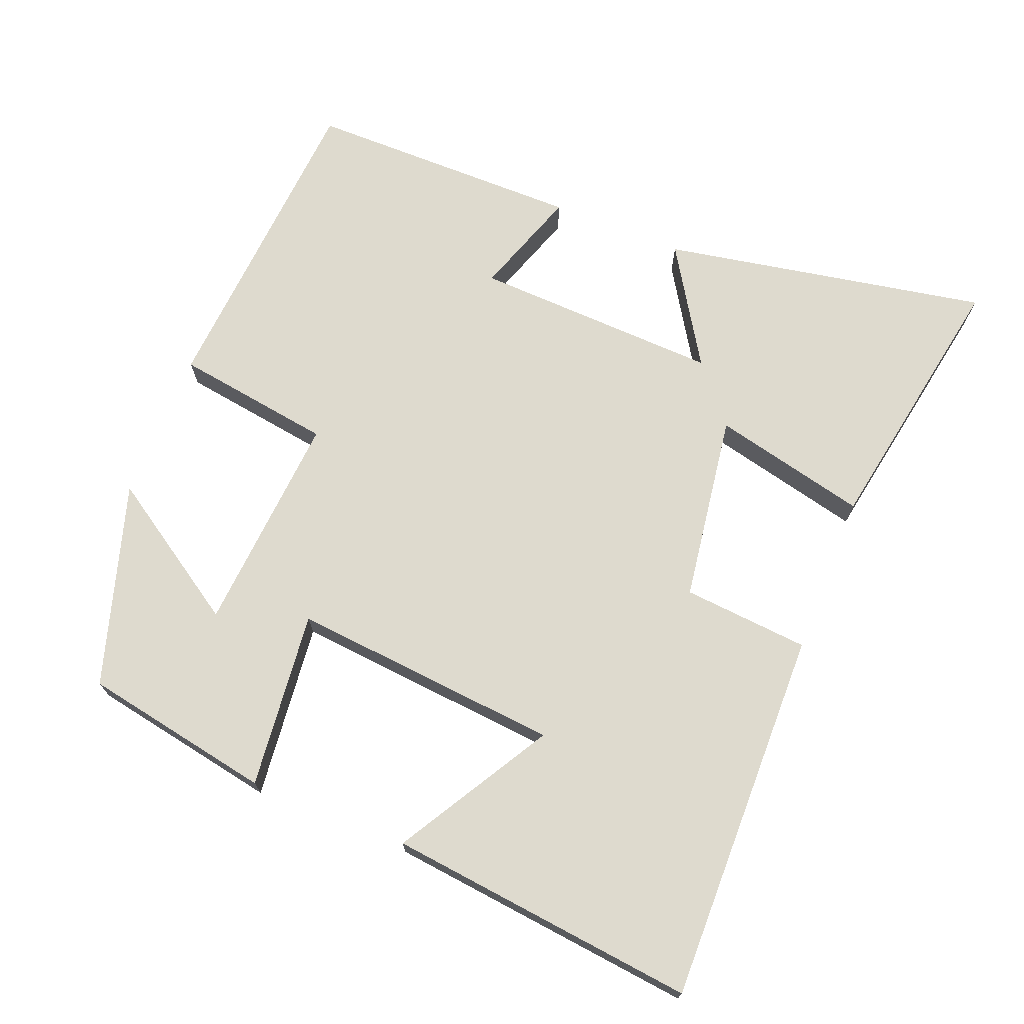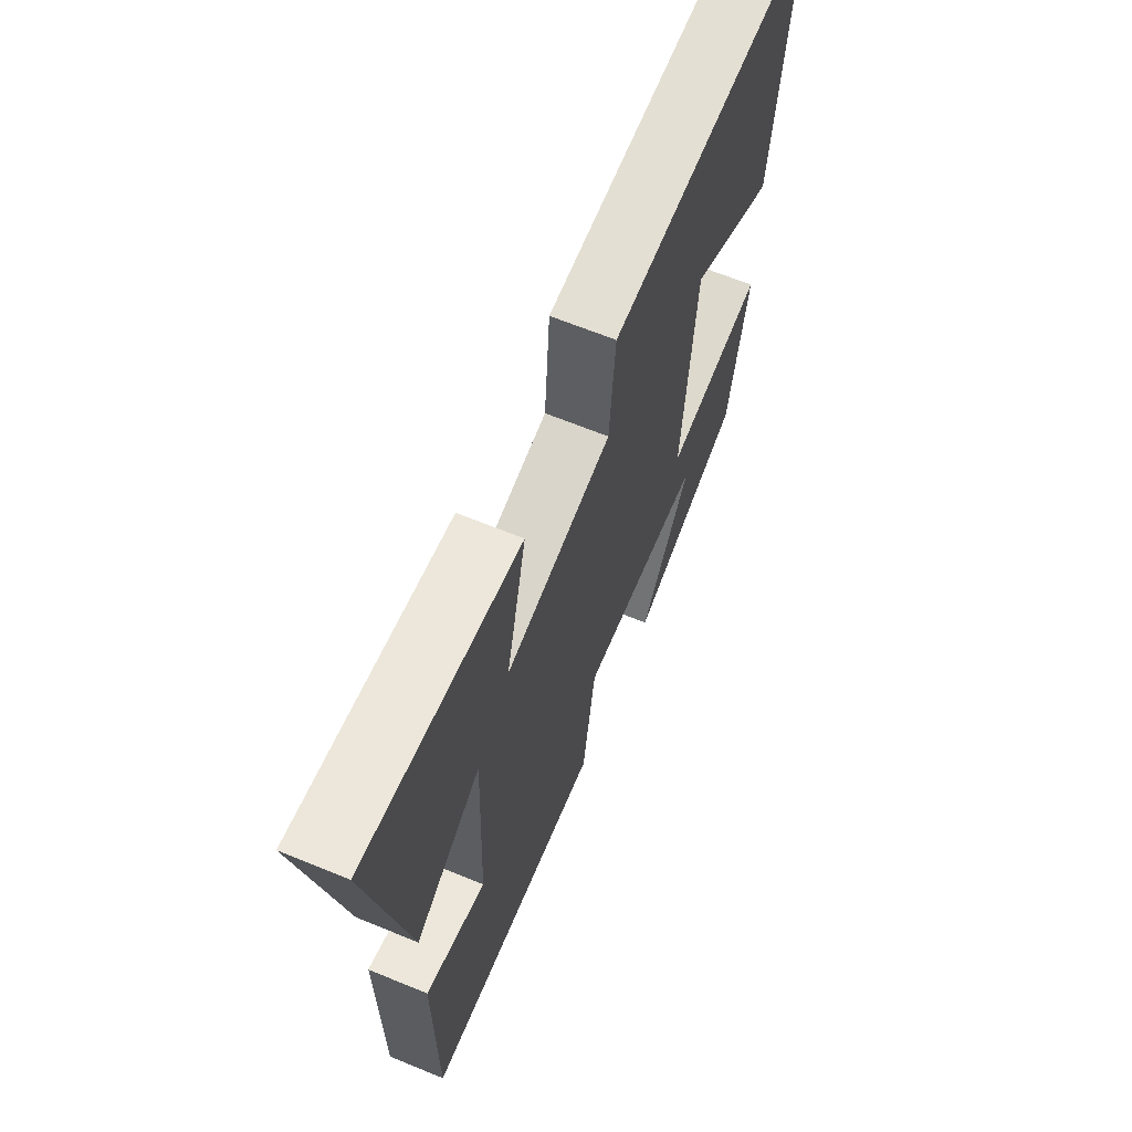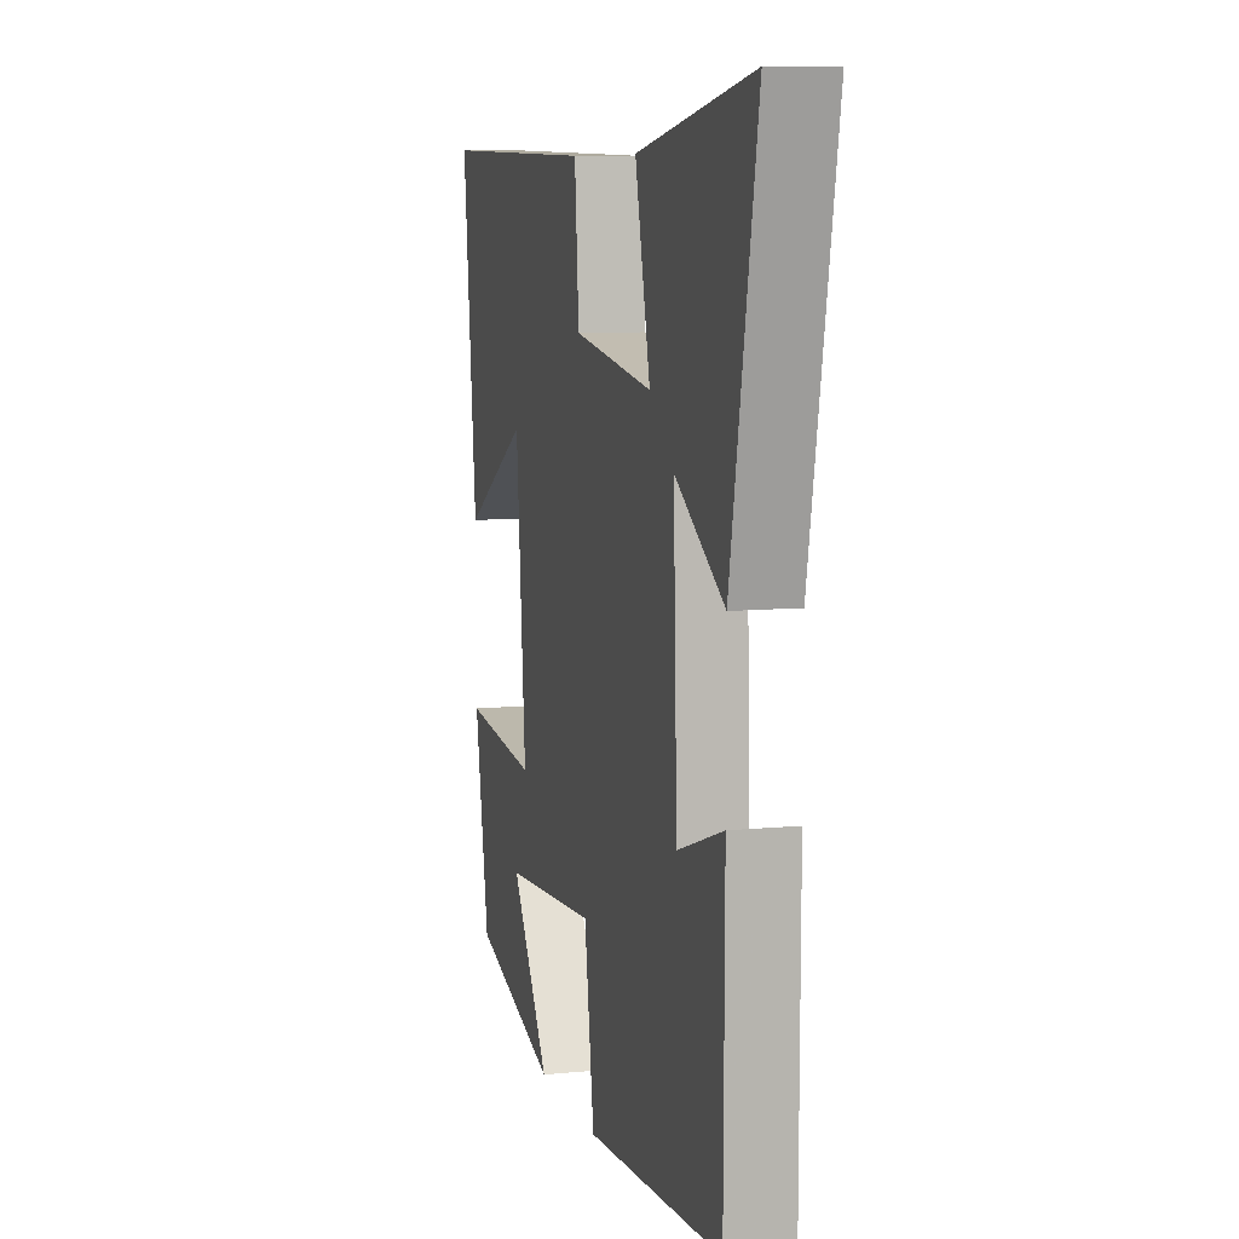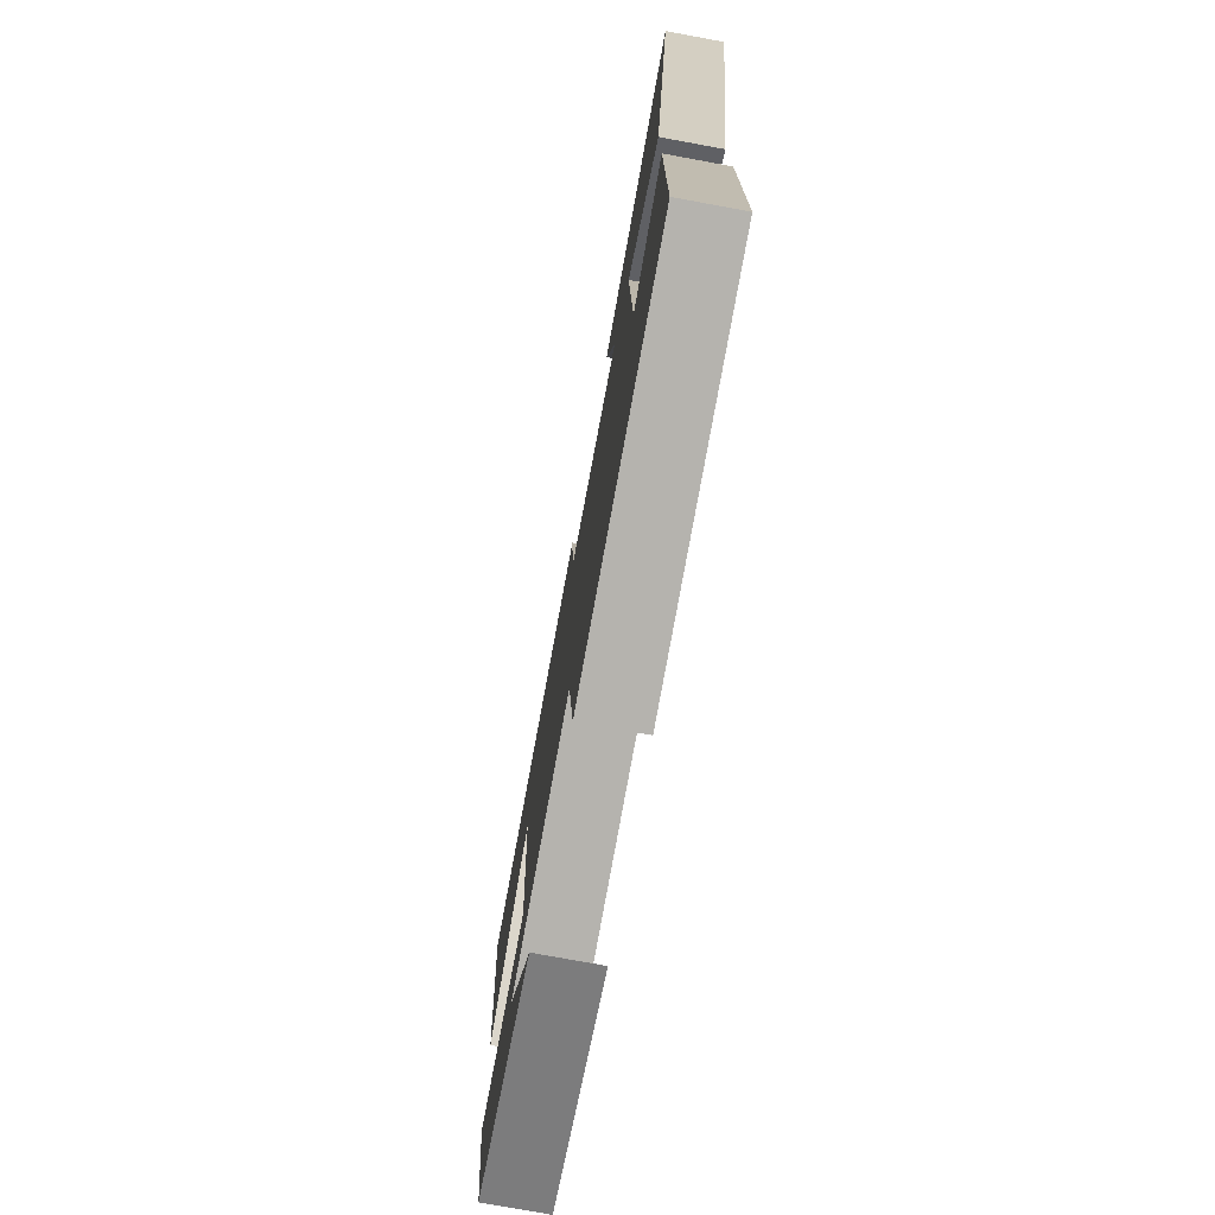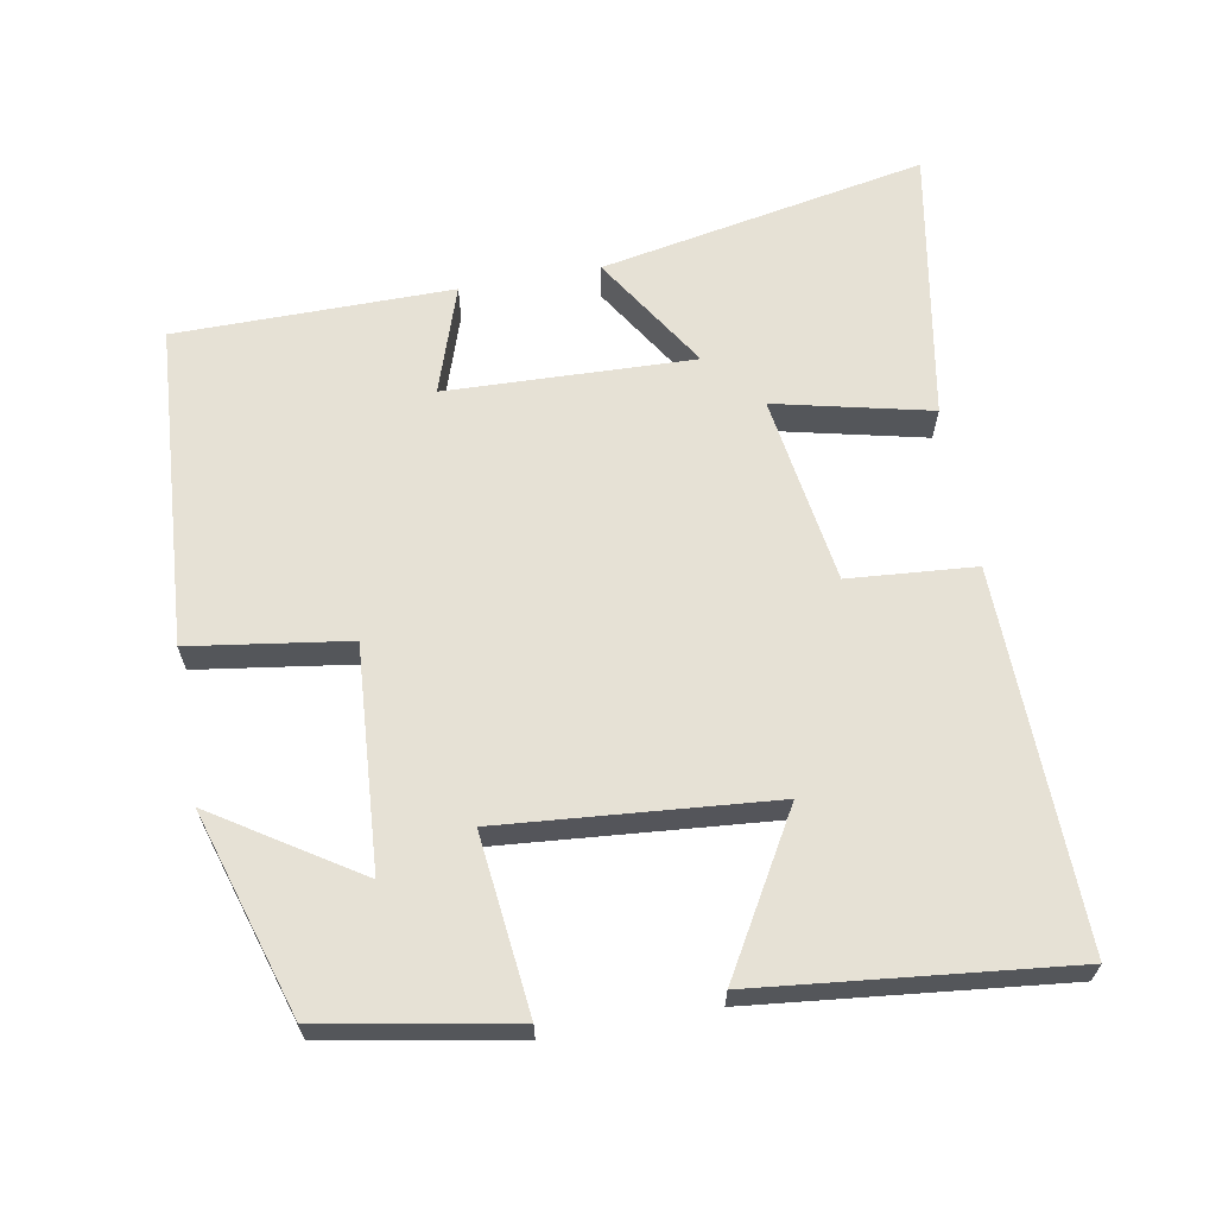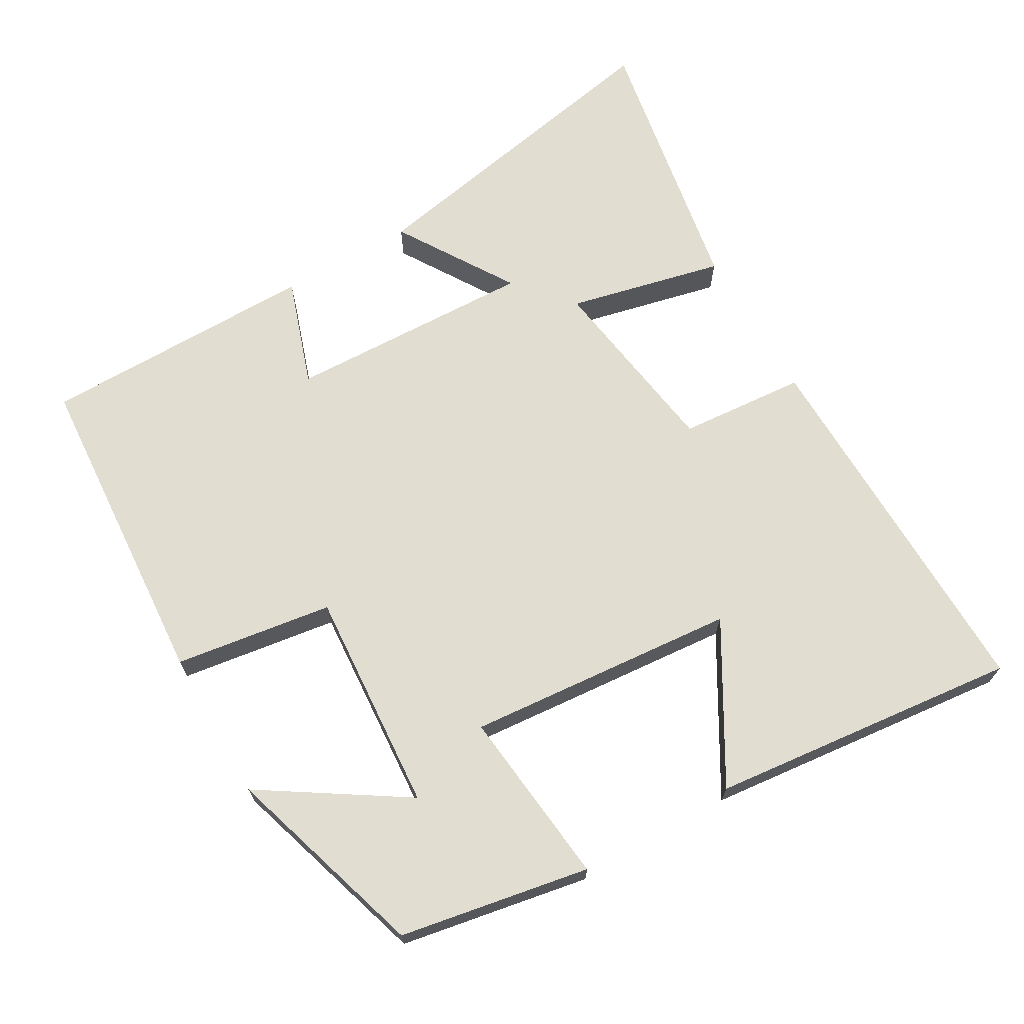
<metadata>
{"format":"obj","ext":"obj","renderer":"f3d","projection":"perspective","resolution":1024,"background":"white","views":[{"elev":71.1,"azim":-68.0,"up":"+Y"},{"elev":65.5,"azim":112.4,"up":"+Z"},{"elev":8.4,"azim":74.8,"up":"+Z"},{"elev":-76.1,"azim":79.6,"up":"+Z"},{"elev":64.3,"azim":-100.2,"up":"+Y"},{"elev":68.8,"azim":-119.9,"up":"+Y"}]}
</metadata>
<code>
v -0.452 0.07 -0.412
v -0.5 0.07 -0.147
v -0.252 0.07 -0.174
v -0.284 0.07 0.204
v -0.5 0.07 0.079
v -0.546 0.07 0.511
v -0.022 0.07 0.5
v -0.008 0.07 0.323
v 0.256 0.07 0.283
v 0.206 0.07 0.5
v 0.587 0.07 0.566
v 0.5 0.07 0.11
v 0.337 0.07 0.213
v 0.349 0.07 -0.133
v 0.5 0.07 -0.082
v 0.498 0.07 -0.469
v 0.046 0.07 -0.5
v 0.014 0.07 -0.279
v -0.296 0.07 -0.301
v -0.168 0.07 -0.5
v -0.452 0 -0.412
v -0.5 0 -0.147
v -0.252 0 -0.174
v -0.284 0 0.204
v -0.5 0 0.079
v -0.546 0 0.511
v -0.022 0 0.5
v -0.008 0 0.323
v 0.256 0 0.283
v 0.206 0 0.5
v 0.587 0 0.566
v 0.5 0 0.11
v 0.337 0 0.213
v 0.349 0 -0.133
v 0.5 0 -0.082
v 0.498 0 -0.469
v 0.046 0 -0.5
v 0.014 0 -0.279
v -0.296 0 -0.301
v -0.168 0 -0.5
f 19 20 1 2
f 18 19 2 3
f 15 16 17 18
f 14 15 18
f 13 14 18 3
f 10 11 12 13
f 9 10 13
f 8 9 13 3
f 7 8 3 4
f 4 5 6 7
f 22 21 40 39
f 23 22 39 38
f 38 37 36 35
f 38 35 34
f 23 38 34 33
f 33 32 31 30
f 33 30 29
f 23 33 29 28
f 24 23 28 27
f 27 26 25 24
f 1 21 22 2
f 2 22 23 3
f 3 23 24 4
f 4 24 25 5
f 5 25 26 6
f 6 26 27 7
f 7 27 28 8
f 8 28 29 9
f 9 29 30 10
f 10 30 31 11
f 11 31 32 12
f 12 32 33 13
f 13 33 34 14
f 14 34 35 15
f 15 35 36 16
f 16 36 37 17
f 17 37 38 18
f 18 38 39 19
f 19 39 40 20
f 20 40 21 1

</code>
